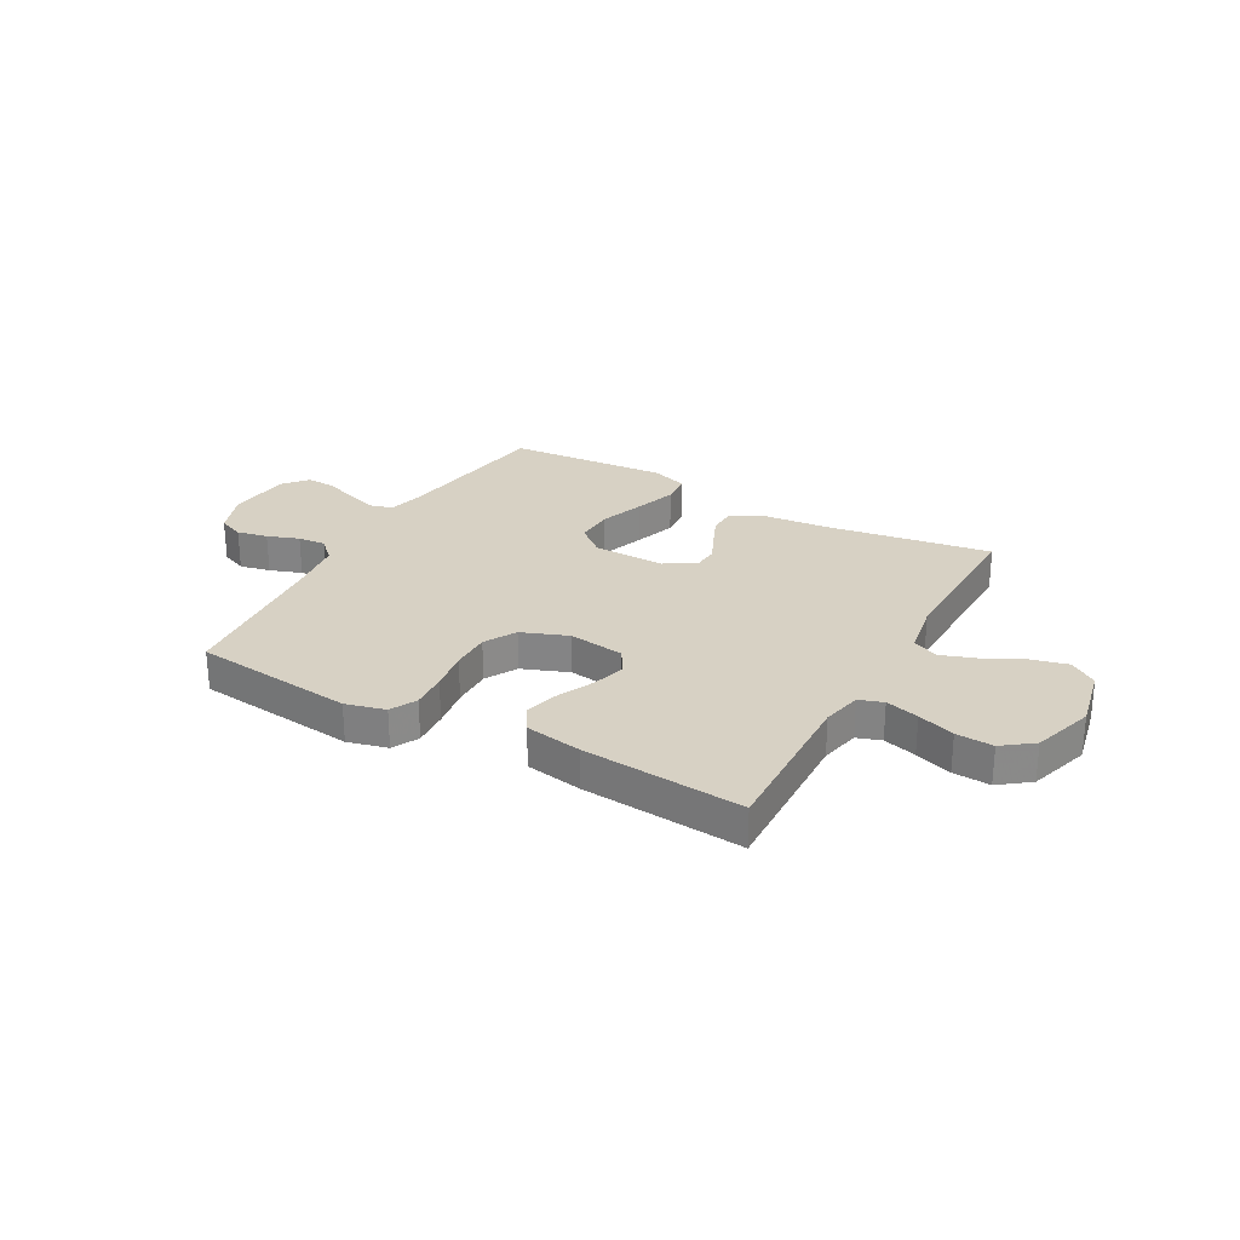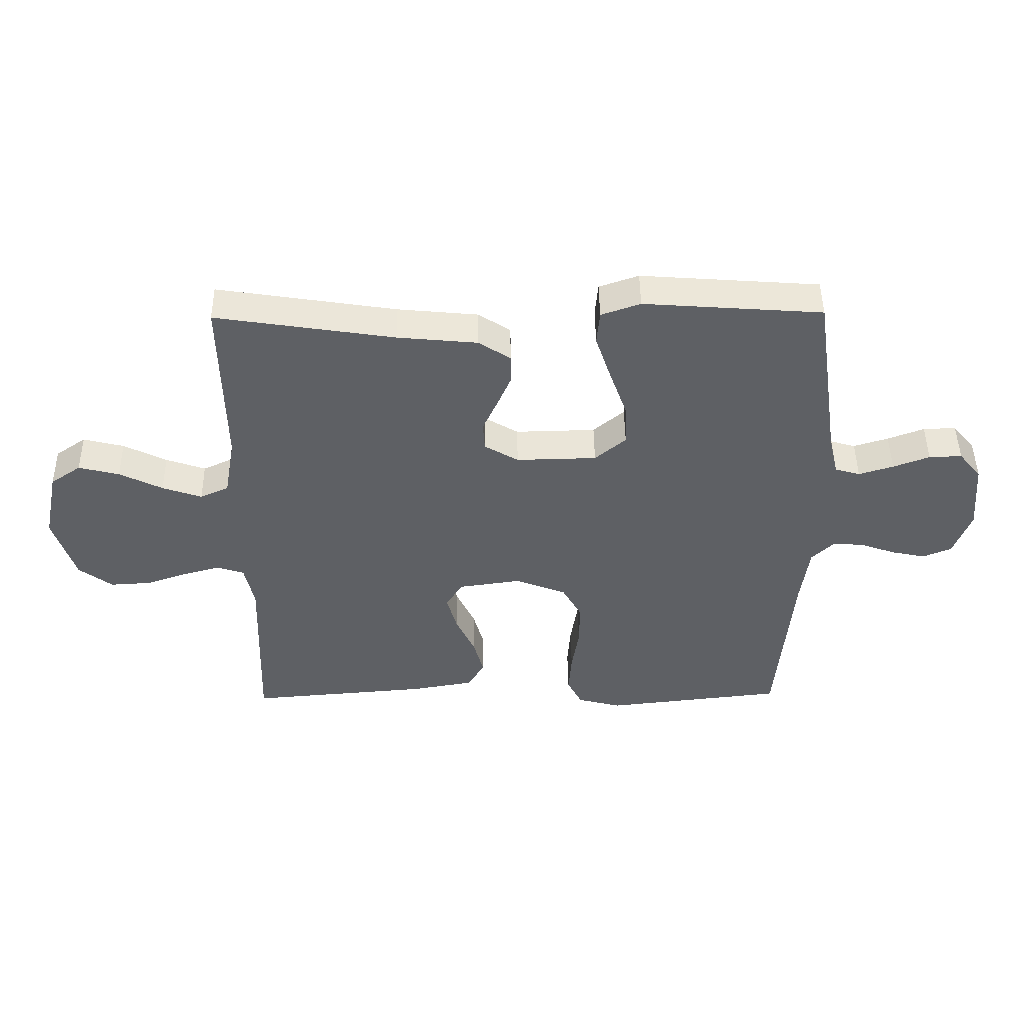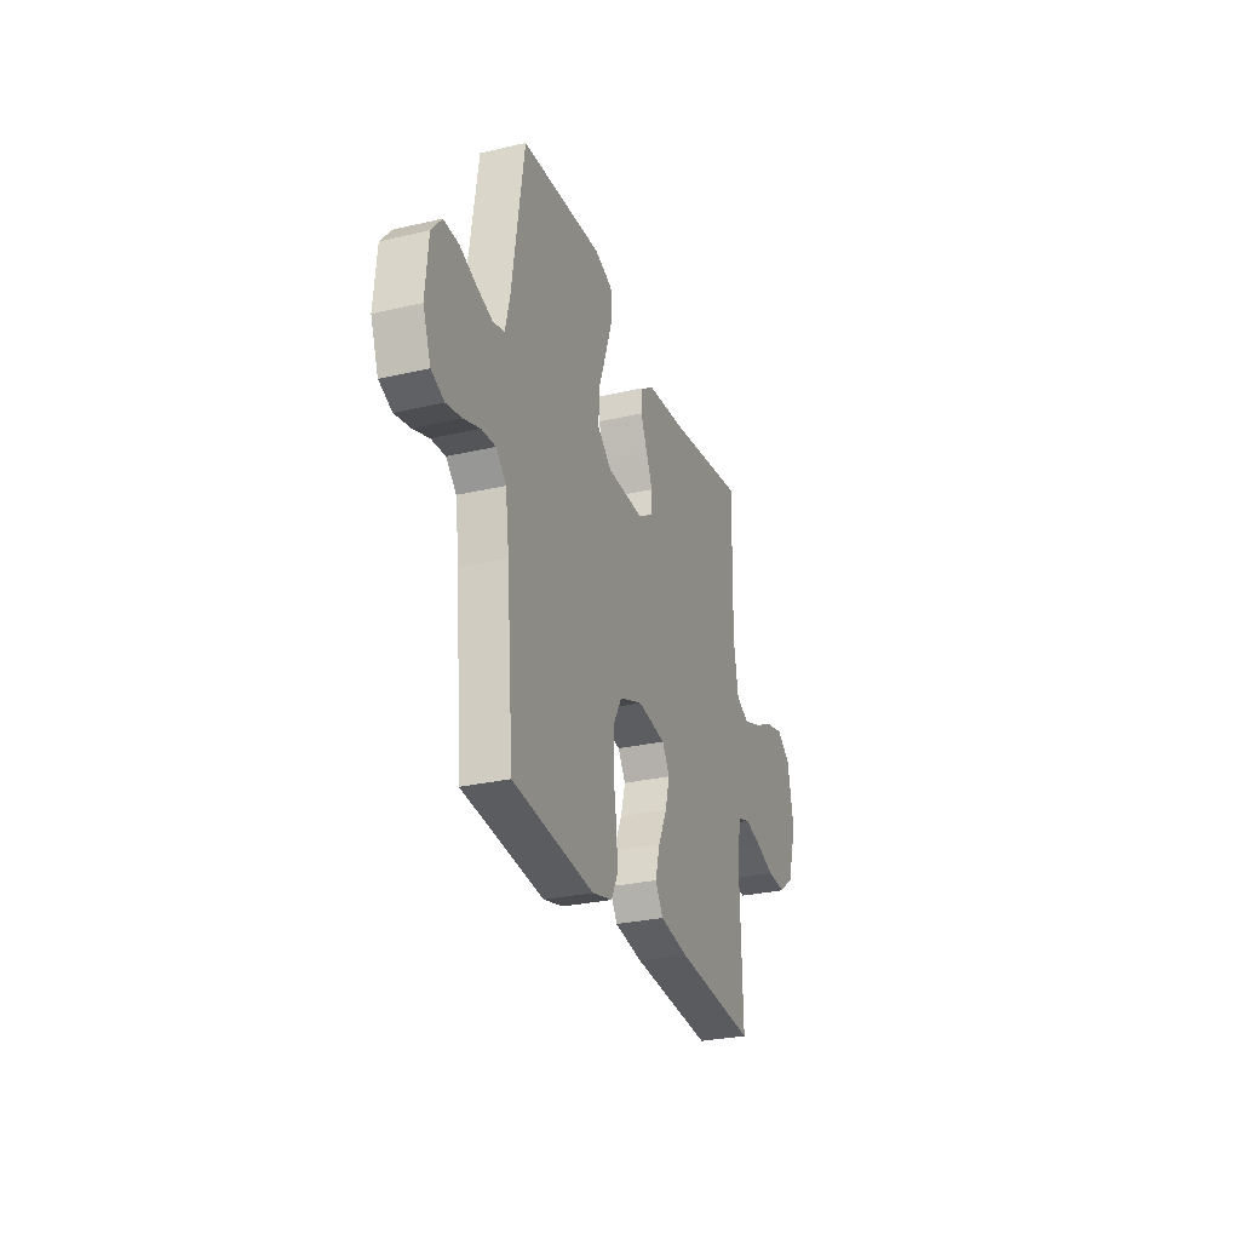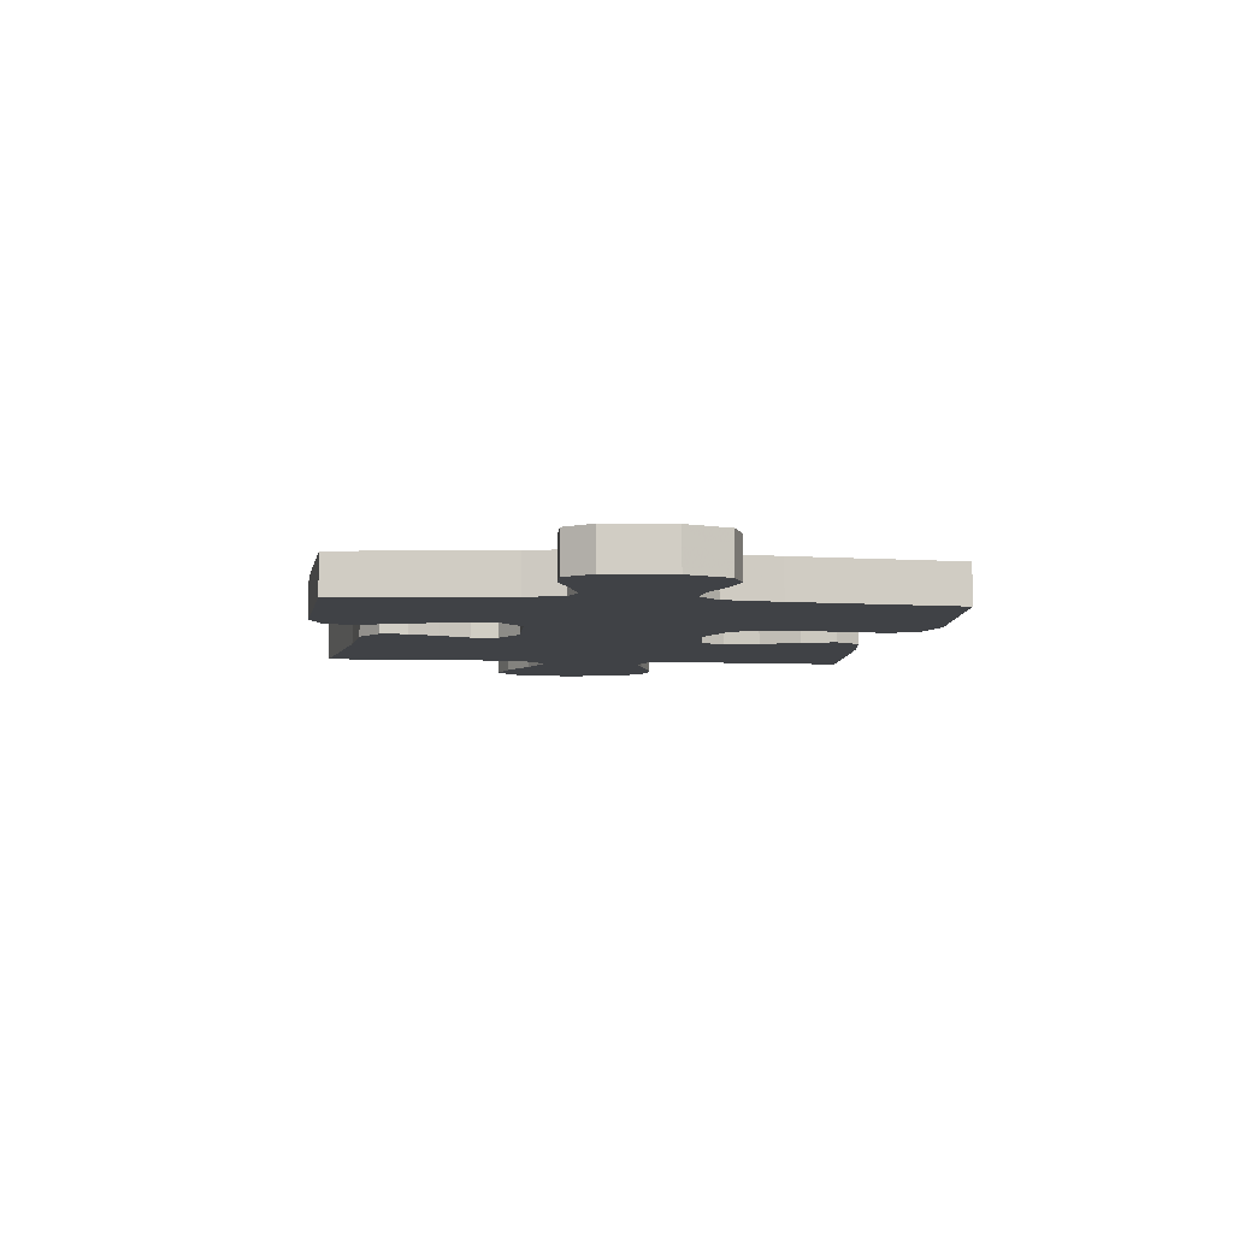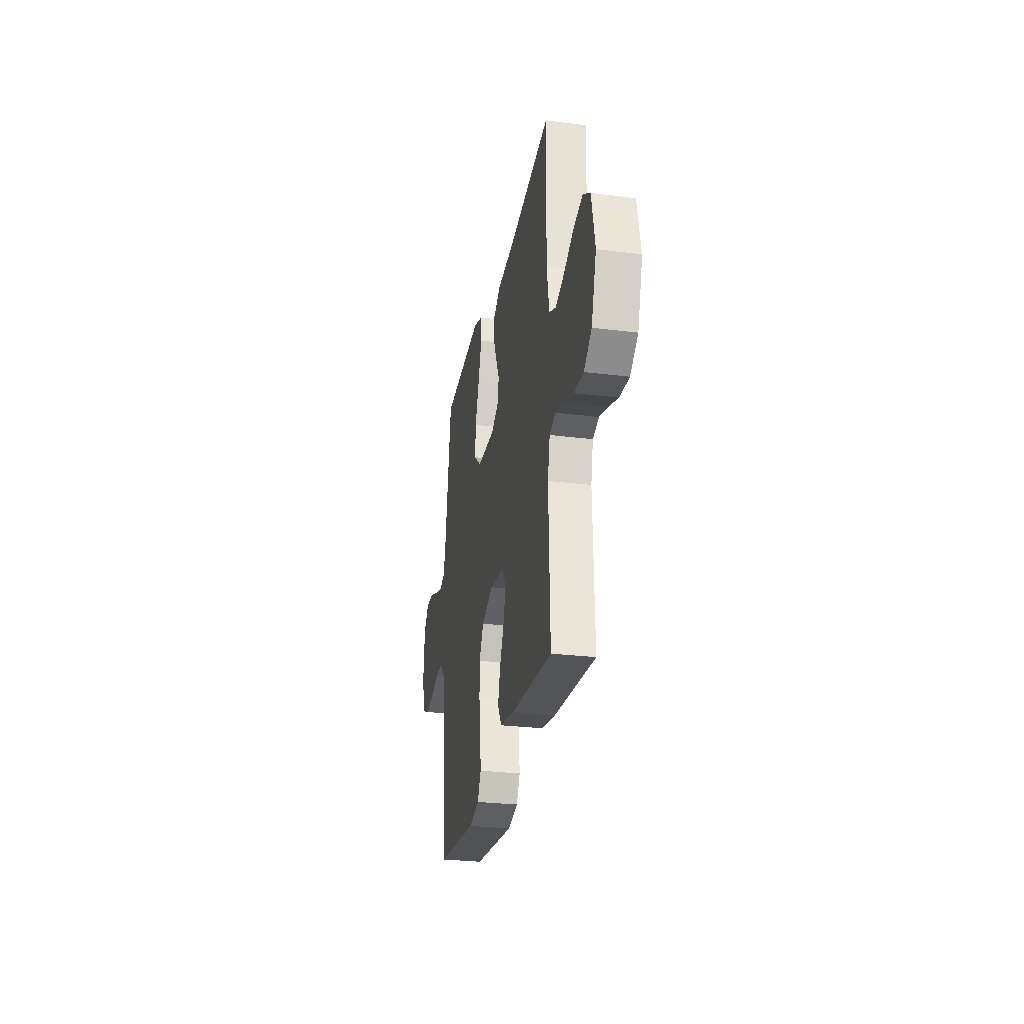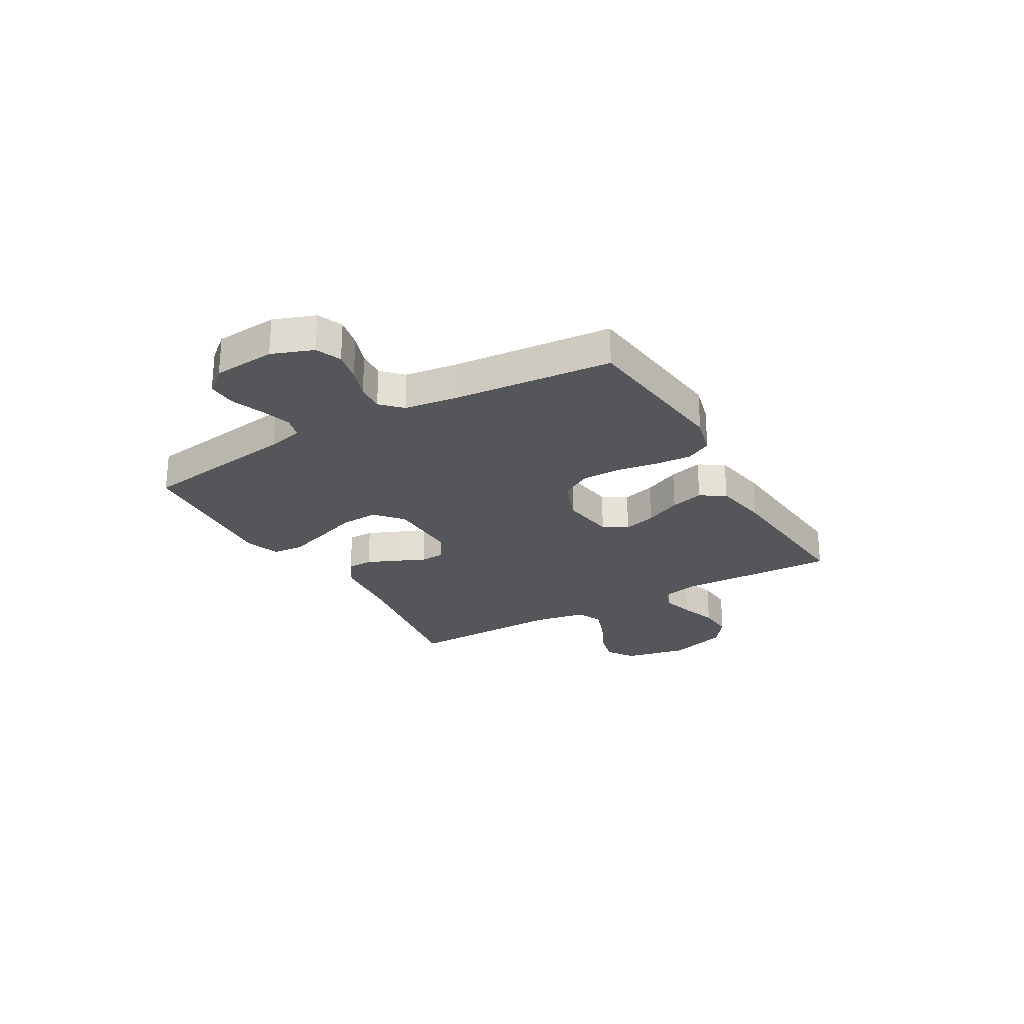
<metadata>
{"format":"obj","ext":"obj","renderer":"f3d","projection":"perspective","resolution":1024,"background":"white","views":[{"elev":27.1,"azim":-150.9,"up":"+Y"},{"elev":46.8,"azim":-0.7,"up":"+Z"},{"elev":-28.7,"azim":109.2,"up":"+Z"},{"elev":-6.4,"azim":83.4,"up":"+Y"},{"elev":-27.5,"azim":-100.9,"up":"+Z"},{"elev":-25.2,"azim":120.0,"up":"+Y"}]}
</metadata>
<code>
v 0.5 0.07 0.5
v 0.544 0.07 0.2
v 0.56 0.07 0.133
v 0.602 0.07 0.121
v 0.66 0.07 0.139
v 0.721 0.07 0.162
v 0.776 0.07 0.164
v 0.814 0.07 0.118
v 0.824 0.07 0
v 0.795 0.07 -0.078
v 0.747 0.07 -0.098
v 0.69 0.07 -0.086
v 0.631 0.07 -0.065
v 0.579 0.07 -0.061
v 0.541 0.07 -0.098
v 0.527 0.07 -0.2
v 0.5 0.07 -0.5
v 0.2 0.07 -0.534
v 0.126 0.07 -0.515
v 0.101 0.07 -0.466
v 0.106 0.07 -0.398
v 0.118 0.07 -0.322
v 0.119 0.07 -0.248
v 0.086 0.07 -0.189
v 0 0.07 -0.156
v -0.104 0.07 -0.171
v -0.132 0.07 -0.216
v -0.115 0.07 -0.278
v -0.083 0.07 -0.347
v -0.066 0.07 -0.41
v -0.095 0.07 -0.457
v -0.2 0.07 -0.475
v -0.5 0.07 -0.5
v -0.49 0.07 -0.2
v -0.506 0.07 -0.126
v -0.551 0.07 -0.111
v -0.613 0.07 -0.128
v -0.682 0.07 -0.152
v -0.751 0.07 -0.156
v -0.807 0.07 -0.114
v -0.843 0.07 0
v -0.818 0.07 0.119
v -0.767 0.07 0.154
v -0.699 0.07 0.137
v -0.627 0.07 0.101
v -0.561 0.07 0.078
v -0.513 0.07 0.1
v -0.495 0.07 0.2
v -0.5 0.07 0.5
v -0.2 0.07 0.453
v -0.066 0.07 0.44
v -0.012 0.07 0.405
v -0.011 0.07 0.357
v -0.035 0.07 0.301
v -0.06 0.07 0.246
v -0.057 0.07 0.198
v 0 0.07 0.164
v 0.135 0.07 0.167
v 0.187 0.07 0.211
v 0.184 0.07 0.282
v 0.155 0.07 0.364
v 0.129 0.07 0.442
v 0.134 0.07 0.499
v 0.2 0.07 0.522
v 0.5 0 0.5
v 0.544 0 0.2
v 0.56 0 0.133
v 0.602 0 0.121
v 0.66 0 0.139
v 0.721 0 0.162
v 0.776 0 0.164
v 0.814 0 0.118
v 0.824 0 0
v 0.795 0 -0.078
v 0.747 0 -0.098
v 0.69 0 -0.086
v 0.631 0 -0.065
v 0.579 0 -0.061
v 0.541 0 -0.098
v 0.527 0 -0.2
v 0.5 0 -0.5
v 0.2 0 -0.534
v 0.126 0 -0.515
v 0.101 0 -0.466
v 0.106 0 -0.398
v 0.118 0 -0.322
v 0.119 0 -0.248
v 0.086 0 -0.189
v 0 0 -0.156
v -0.104 0 -0.171
v -0.132 0 -0.216
v -0.115 0 -0.278
v -0.083 0 -0.347
v -0.066 0 -0.41
v -0.095 0 -0.457
v -0.2 0 -0.475
v -0.5 0 -0.5
v -0.49 0 -0.2
v -0.506 0 -0.126
v -0.551 0 -0.111
v -0.613 0 -0.128
v -0.682 0 -0.152
v -0.751 0 -0.156
v -0.807 0 -0.114
v -0.843 0 0
v -0.818 0 0.119
v -0.767 0 0.154
v -0.699 0 0.137
v -0.627 0 0.101
v -0.561 0 0.078
v -0.513 0 0.1
v -0.495 0 0.2
v -0.5 0 0.5
v -0.2 0 0.453
v -0.066 0 0.44
v -0.012 0 0.405
v -0.011 0 0.357
v -0.035 0 0.301
v -0.06 0 0.246
v -0.057 0 0.198
v 0 0 0.164
v 0.135 0 0.167
v 0.187 0 0.211
v 0.184 0 0.282
v 0.155 0 0.364
v 0.129 0 0.442
v 0.134 0 0.499
v 0.2 0 0.522
f 63 64 1 2
f 60 61 62 63
f 60 63 2 3
f 59 60 3
f 58 59 3 4
f 57 58 4
f 52 53 54 55
f 50 51 52 55
f 48 49 50 55
f 47 48 55 56
f 46 47 56 57
f 42 43 44 45
f 42 45 46
f 41 42 46
f 37 38 39 40
f 36 37 40 41
f 35 36 41 46
f 31 32 33 34
f 31 34 35
f 28 29 30 31
f 27 28 31 35
f 26 27 35 46
f 19 20 21 22
f 19 22 23
f 16 17 18 19
f 15 16 19 23
f 14 15 23 24
f 10 11 12 13
f 8 9 10 13
f 8 13 14
f 5 6 7 8
f 4 5 8 14
f 25 26 46 57
f 24 25 57
f 4 14 24 57
f 66 65 128 127
f 127 126 125 124
f 67 66 127 124
f 67 124 123
f 68 67 123 122
f 68 122 121
f 119 118 117 116
f 119 116 115 114
f 119 114 113 112
f 120 119 112 111
f 121 120 111 110
f 109 108 107 106
f 110 109 106
f 110 106 105
f 104 103 102 101
f 105 104 101 100
f 110 105 100 99
f 98 97 96 95
f 99 98 95
f 95 94 93 92
f 99 95 92 91
f 110 99 91 90
f 86 85 84 83
f 87 86 83
f 83 82 81 80
f 87 83 80 79
f 88 87 79 78
f 77 76 75 74
f 77 74 73 72
f 78 77 72
f 72 71 70 69
f 78 72 69 68
f 121 110 90 89
f 121 89 88
f 121 88 78 68
f 1 65 66 2
f 2 66 67 3
f 3 67 68 4
f 4 68 69 5
f 5 69 70 6
f 6 70 71 7
f 7 71 72 8
f 8 72 73 9
f 9 73 74 10
f 10 74 75 11
f 11 75 76 12
f 12 76 77 13
f 13 77 78 14
f 14 78 79 15
f 15 79 80 16
f 16 80 81 17
f 17 81 82 18
f 18 82 83 19
f 19 83 84 20
f 20 84 85 21
f 21 85 86 22
f 22 86 87 23
f 23 87 88 24
f 24 88 89 25
f 25 89 90 26
f 26 90 91 27
f 27 91 92 28
f 28 92 93 29
f 29 93 94 30
f 30 94 95 31
f 31 95 96 32
f 32 96 97 33
f 33 97 98 34
f 34 98 99 35
f 35 99 100 36
f 36 100 101 37
f 37 101 102 38
f 38 102 103 39
f 39 103 104 40
f 40 104 105 41
f 41 105 106 42
f 42 106 107 43
f 43 107 108 44
f 44 108 109 45
f 45 109 110 46
f 46 110 111 47
f 47 111 112 48
f 48 112 113 49
f 49 113 114 50
f 50 114 115 51
f 51 115 116 52
f 52 116 117 53
f 53 117 118 54
f 54 118 119 55
f 55 119 120 56
f 56 120 121 57
f 57 121 122 58
f 58 122 123 59
f 59 123 124 60
f 60 124 125 61
f 61 125 126 62
f 62 126 127 63
f 63 127 128 64
f 64 128 65 1

</code>
